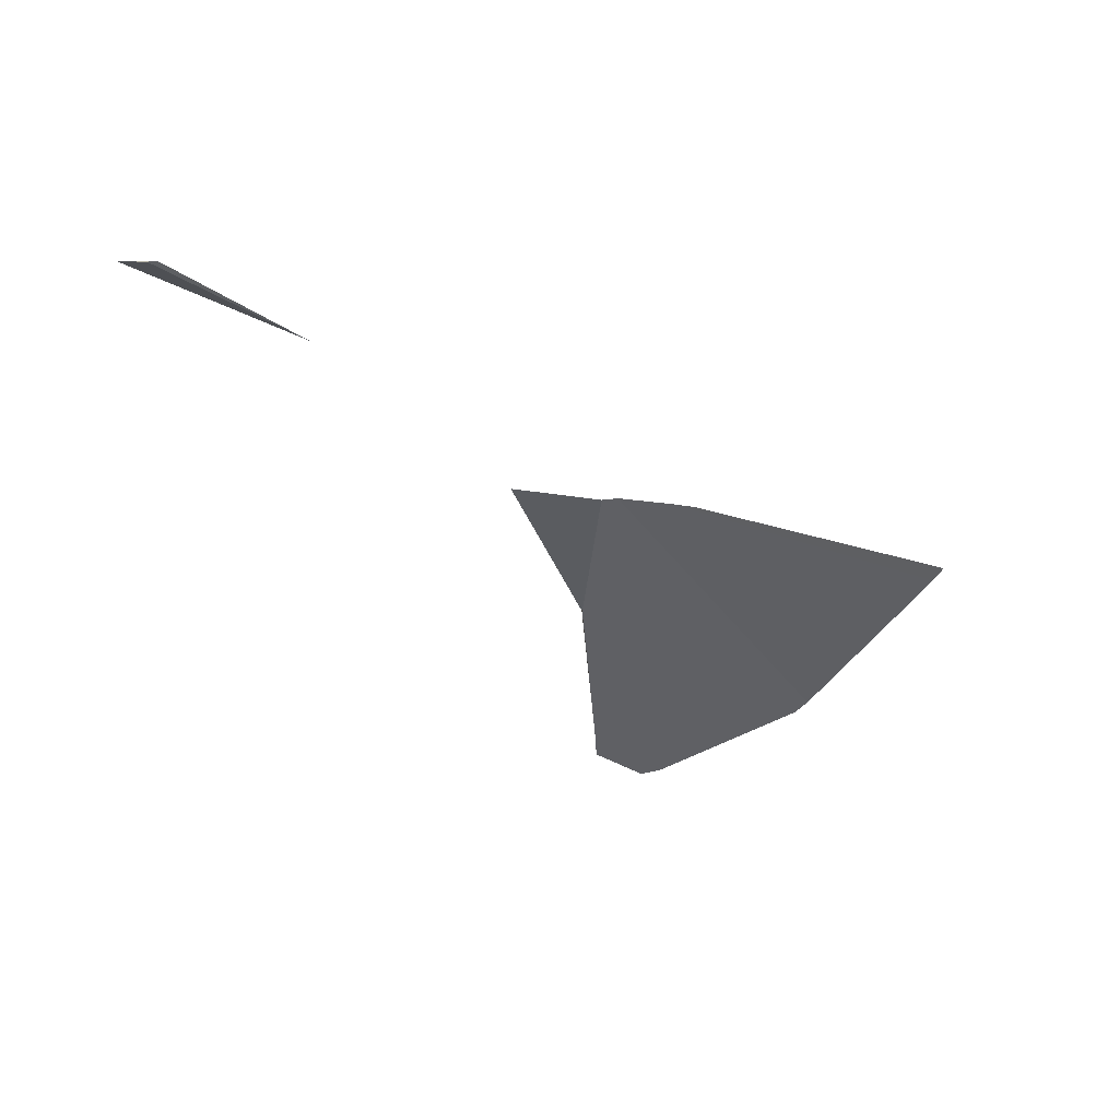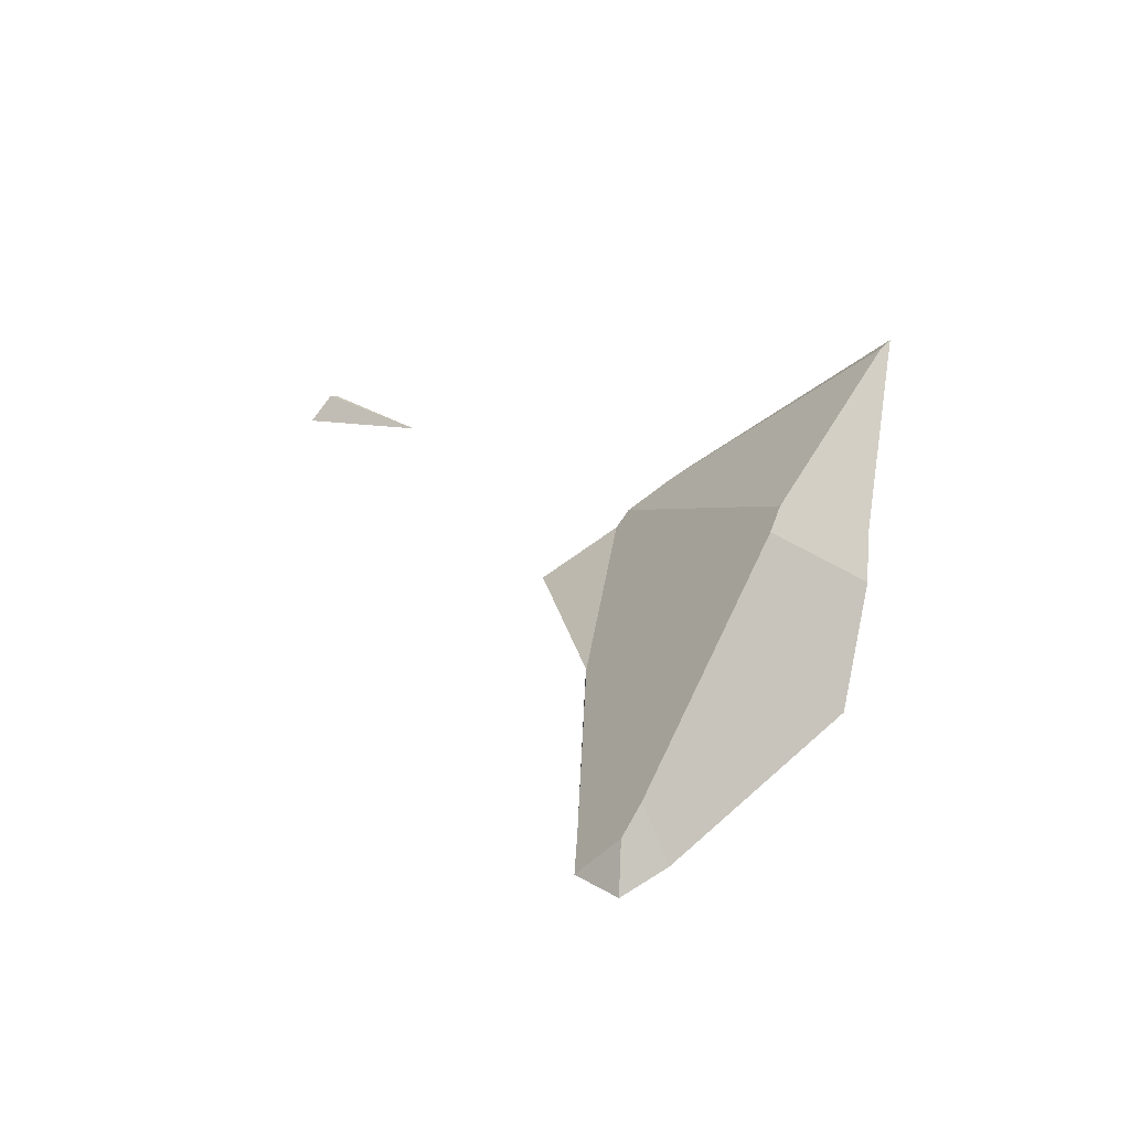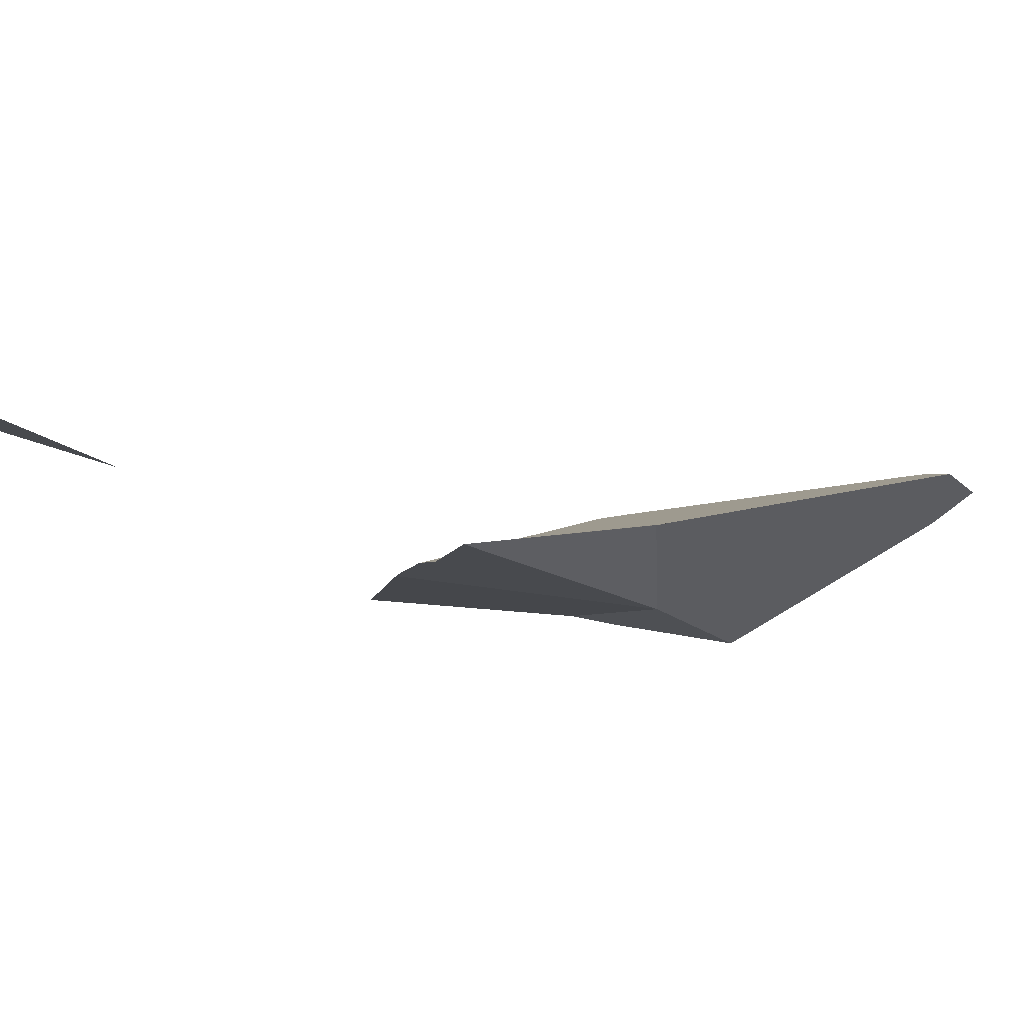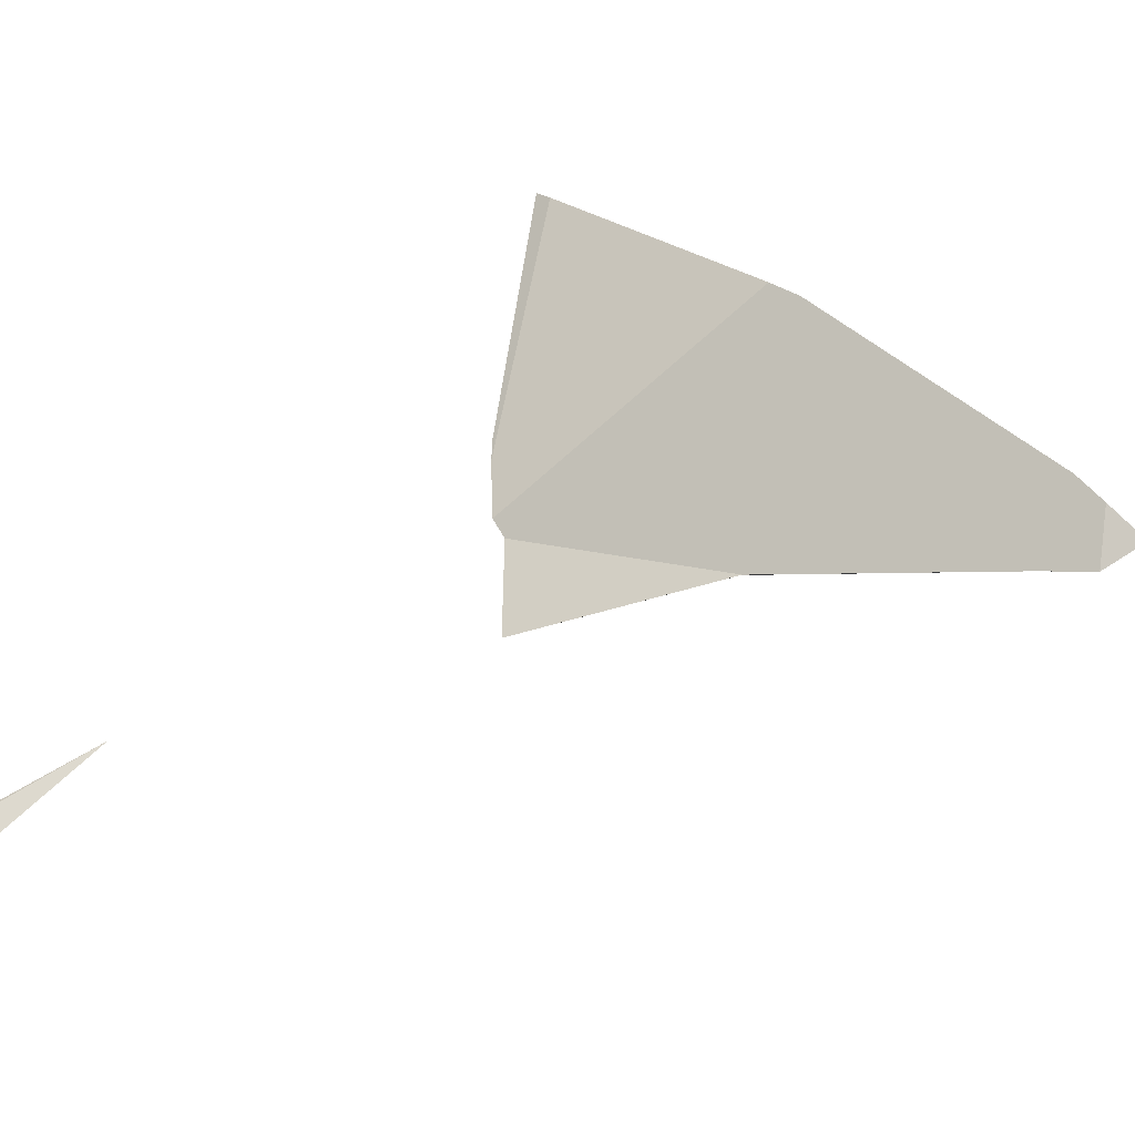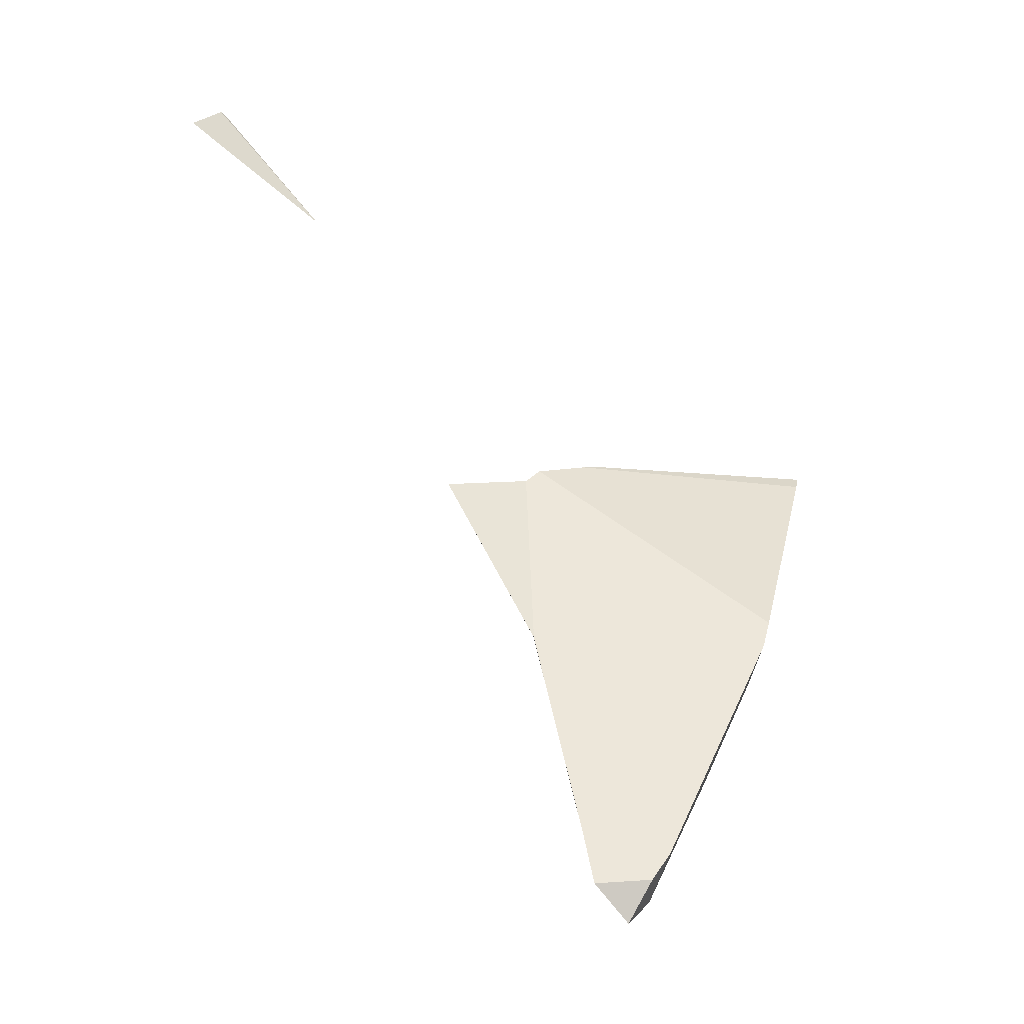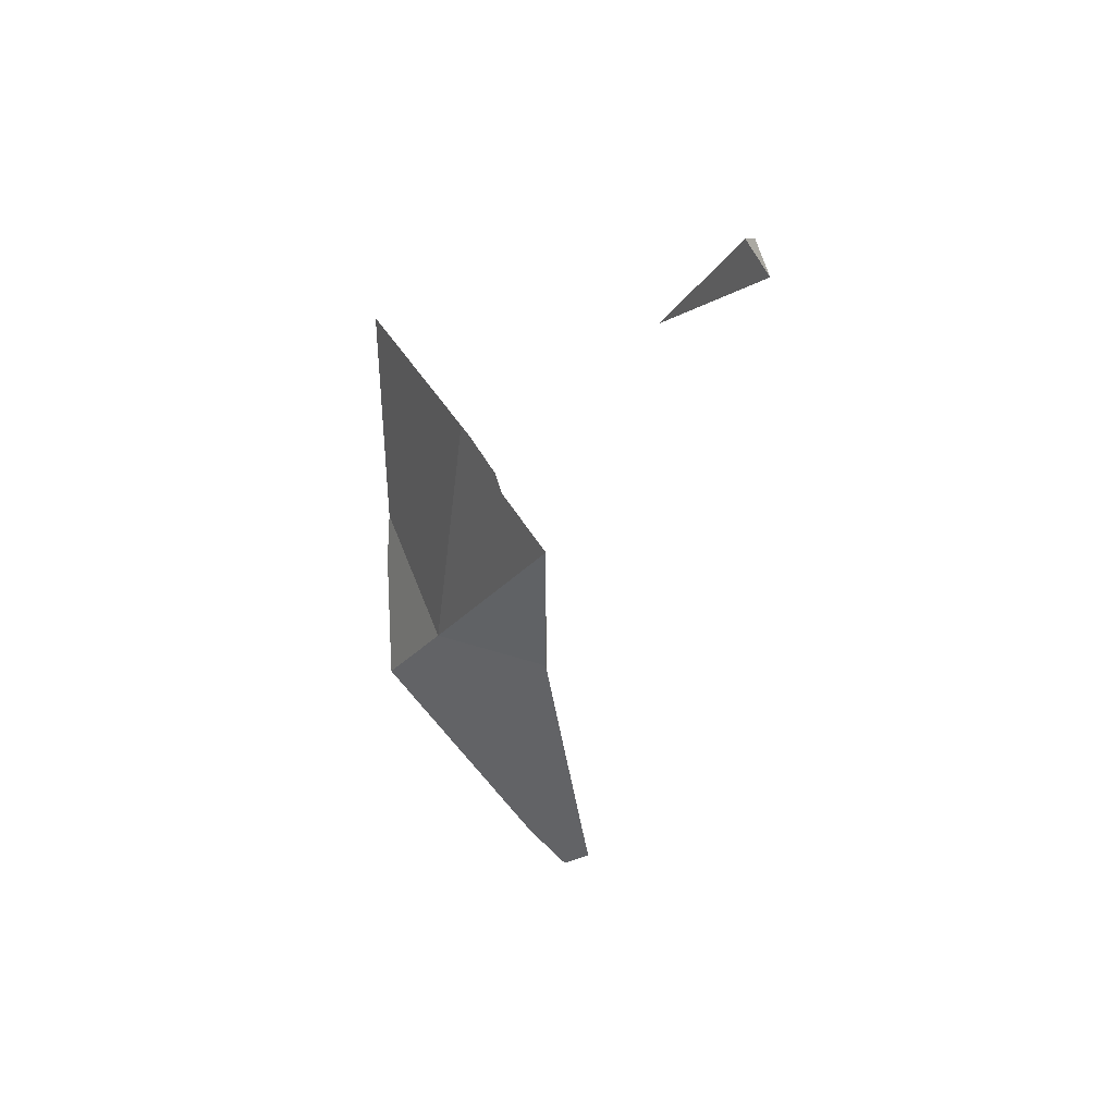
<metadata>
{"format":"obj","ext":"obj","renderer":"f3d","projection":"perspective","resolution":1024,"background":"white","views":[{"elev":70.3,"azim":173.1,"up":"+Z"},{"elev":-42.9,"azim":-164.4,"up":"+Z"},{"elev":-31.4,"azim":84.9,"up":"+Y"},{"elev":49.1,"azim":104.8,"up":"+Y"},{"elev":-28.9,"azim":141.6,"up":"+Z"},{"elev":30.2,"azim":42.0,"up":"+Z"}]}
</metadata>
<code>
o Cube_shard.014_Cube_shard.113
v 0.3602 -0.7674 -0.8895
v 0.3635 -0.7673 -0.8678
v 0.3454 -0.7594 -0.8662
v 0.3457 -0.7596 -0.8677
v 0.3492 -0.7623 -0.8837
v 0.3529 -0.7663 -0.8969
v 0.3498 -0.7633 -0.8876
v 0.3775 -0.7723 -0.8723
v 0.3705 -0.7698 -0.8706
v 0.3693 -0.7693 -0.8694
v 0.3652 -0.7678 -0.8681
v 0.3716 -0.7612 -0.9077
v 0.365 -0.7608 -0.9121
v 0.3683 -0.7597 -0.9148
v 0.3715 -0.76 -0.912
v 0.3715 -0.7603 -0.9112
v 0.3716 -0.761 -0.9082
v 0.3723 -0.7667 -0.8878
v 0.3723 -0.7665 -0.8883
v 0.4 -0.7779 -0.8379
v 0.4029 -0.779 -0.8394
v 0.4007 -0.7778 -0.8377
v 0.391 -0.7754 -0.8474
v 0.3659 -0.7571 -0.9091
v 0.3555 -0.7554 -0.8882
v 0.3546 -0.7555 -0.8857
v 0.3676 -0.7575 -0.9116
v 0.3462 -0.7589 -0.8675
f 1 2 3 4 5
f 6 1 5 7
f 1 8 9 10 11 2
f 12 1 6 13 14 15 16 17
f 8 1 18
f 18 1 12 19
f 24 13 6 7 25
f 25 26 17 16 24
f 13 24 27 14
f 25 7 5 4
f 15 27 24 16
f 14 27 15
f 3 28 26 25 4
f 26 10 9 19 12 17
f 10 26 28 11
f 11 28 3 2
f 19 9 8 18
f 20 21 22
f 21 20 23
f 22 23 20
f 23 22 21

</code>
